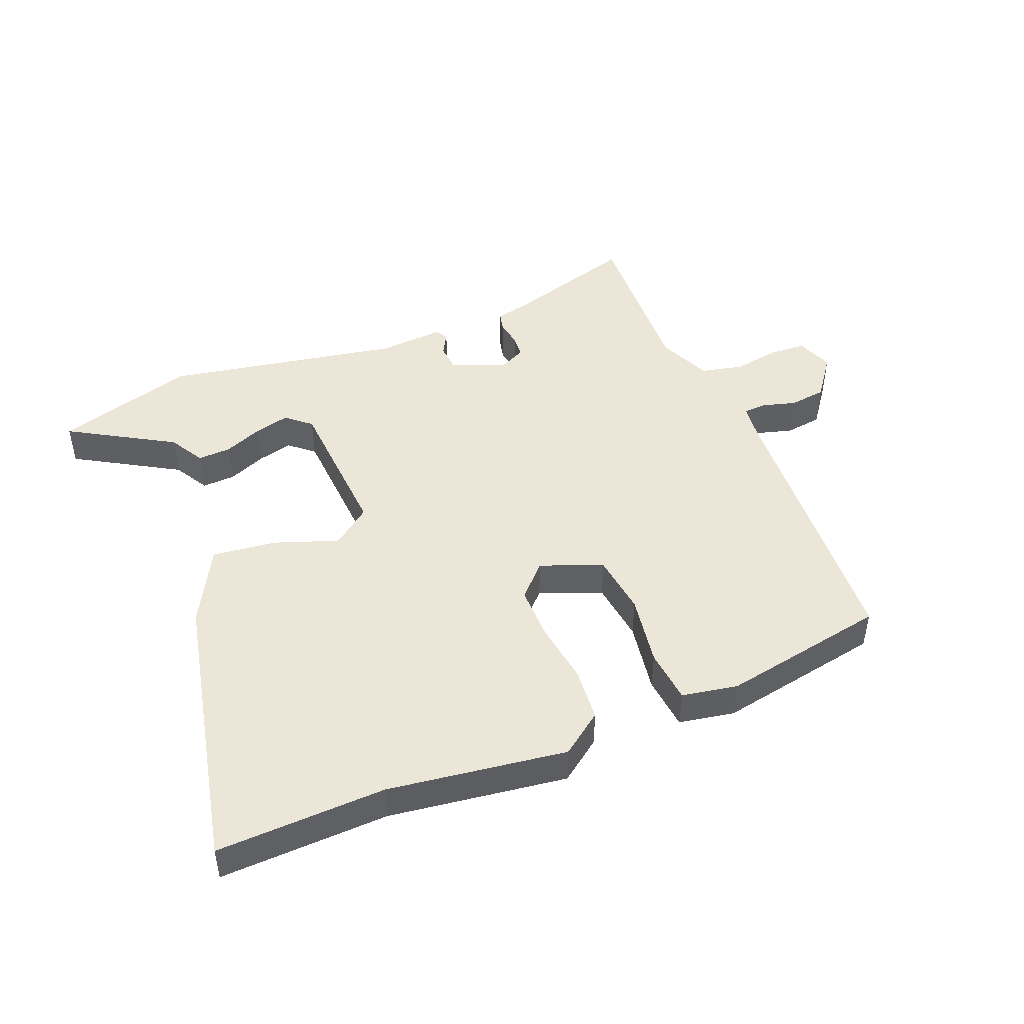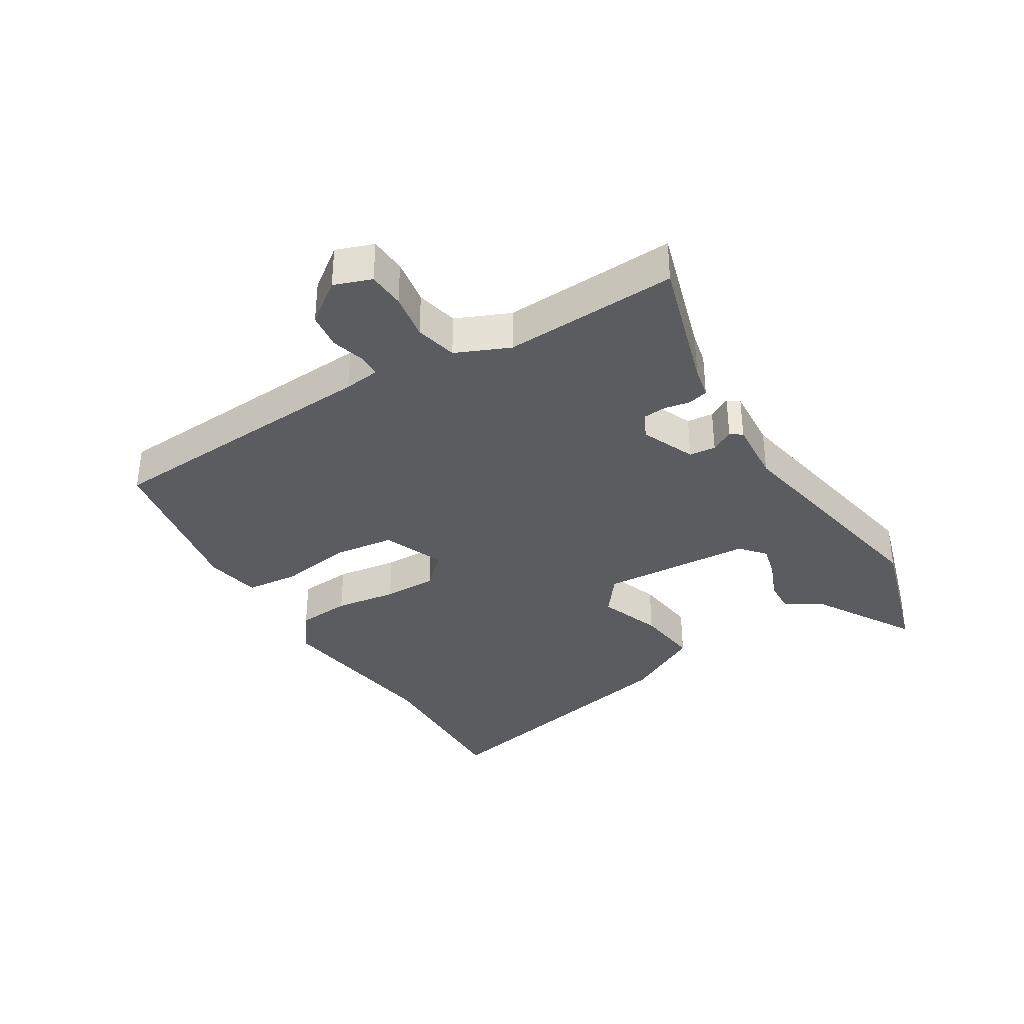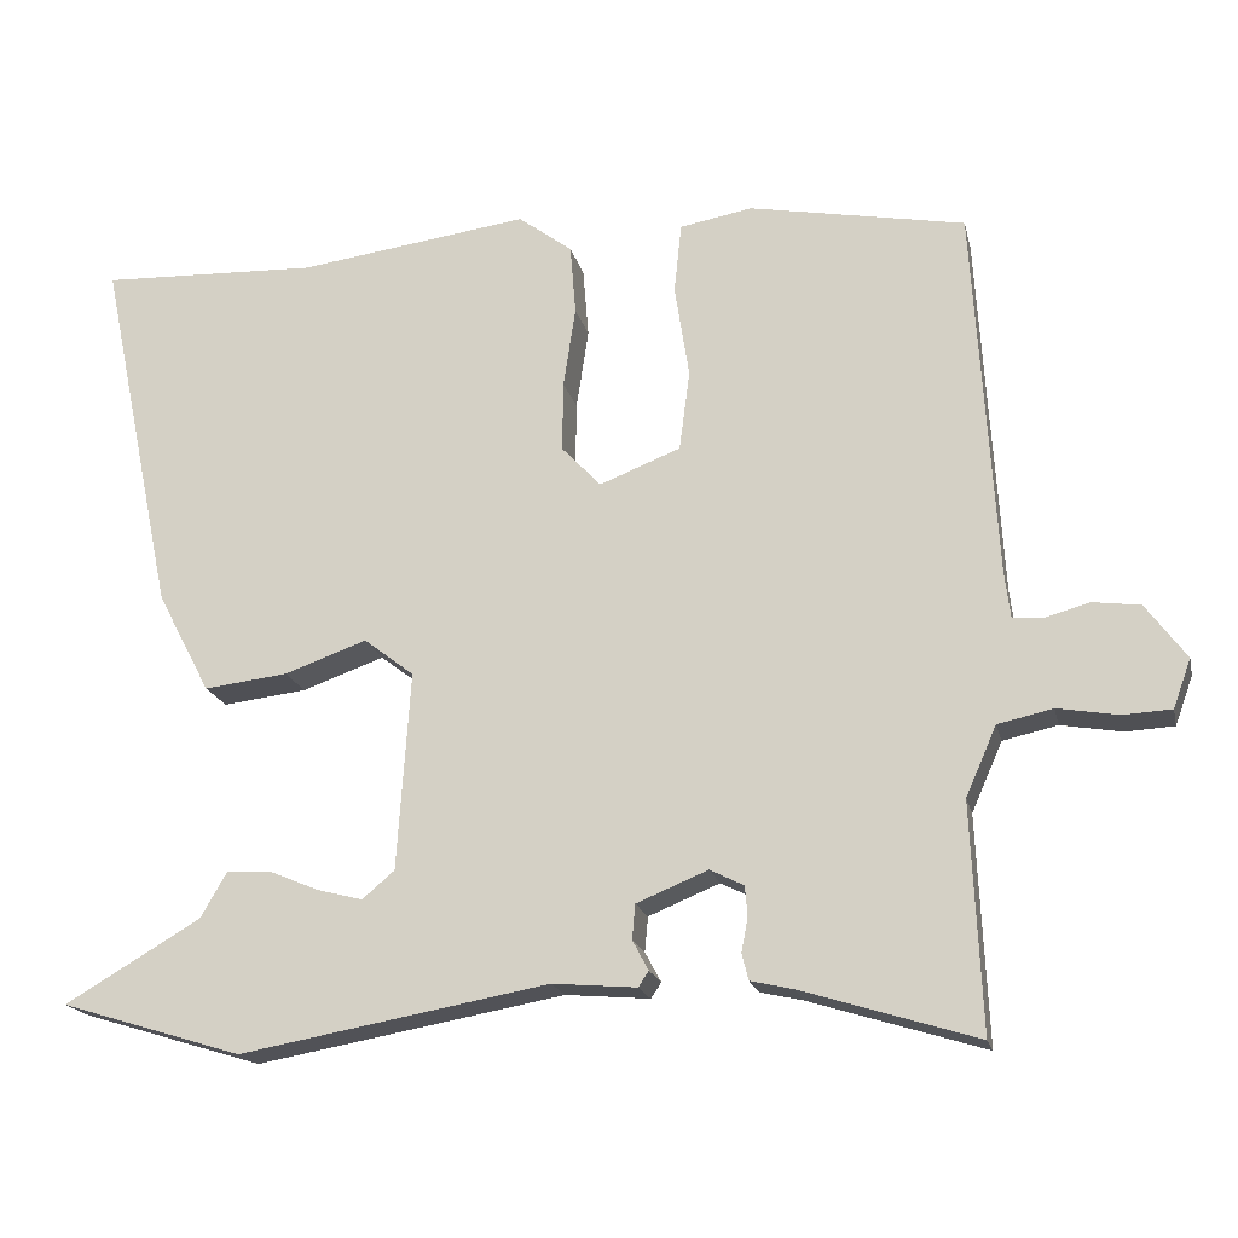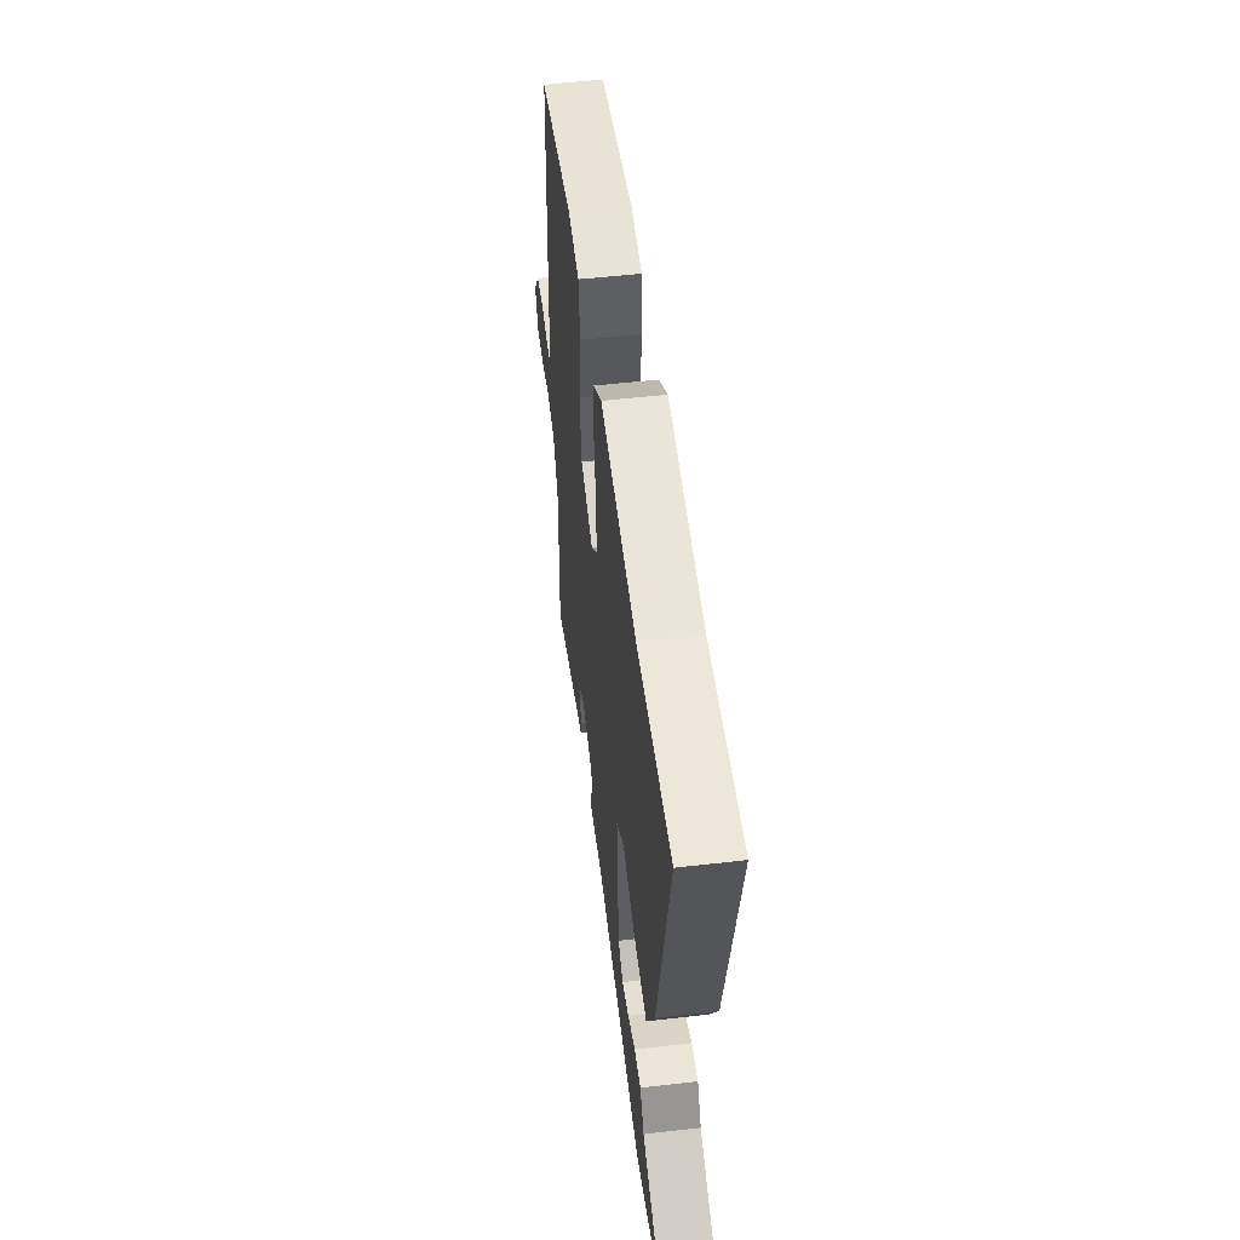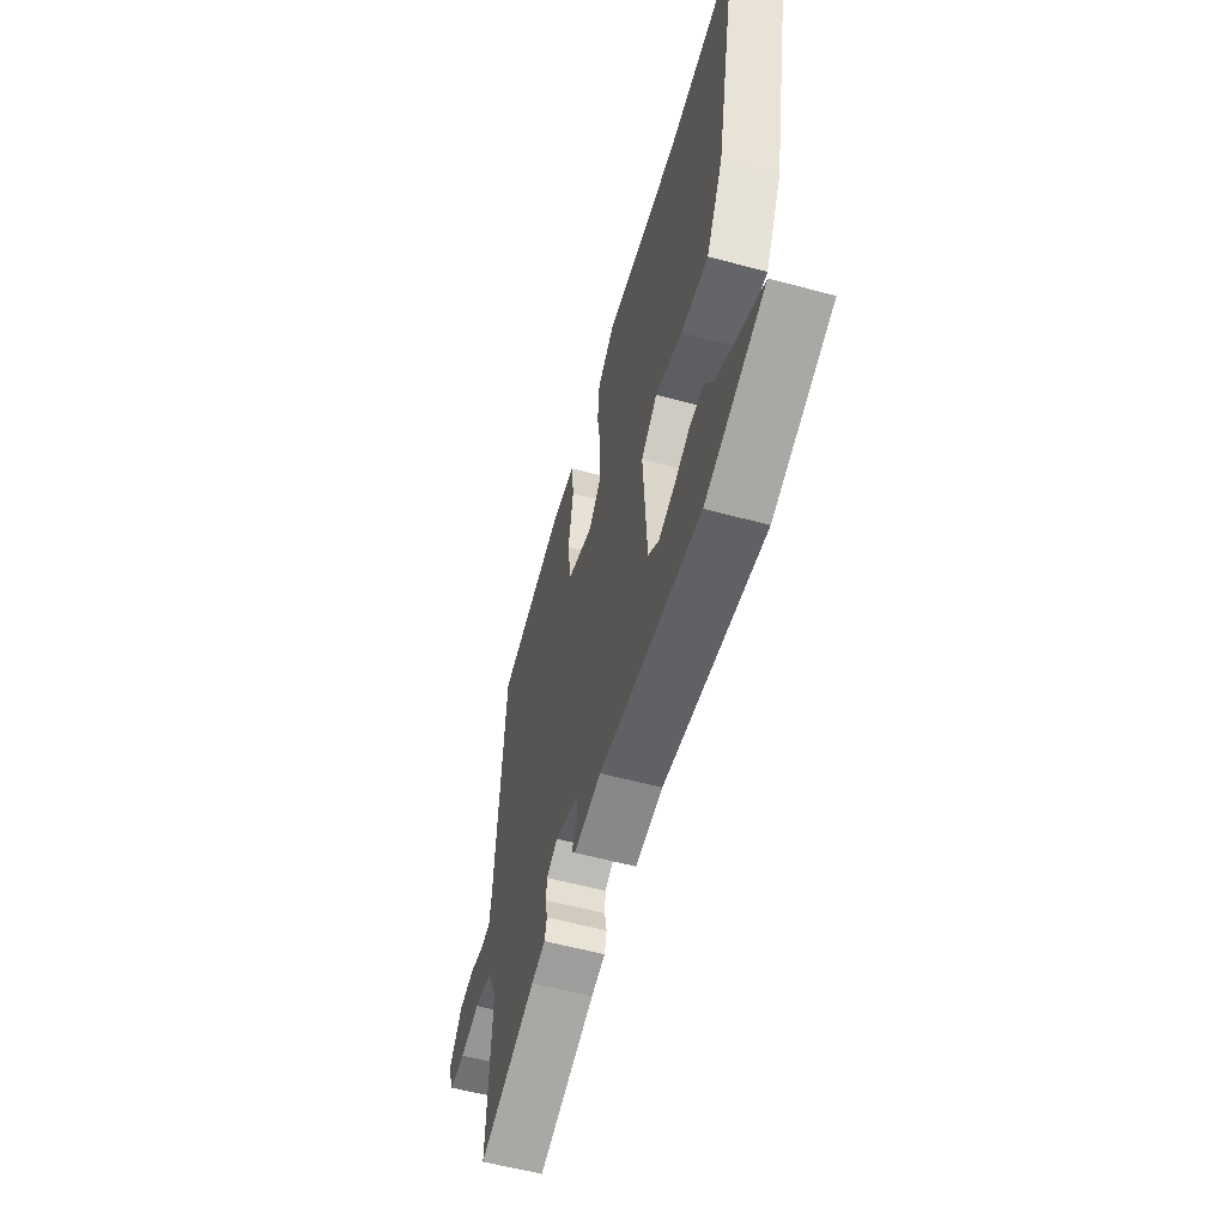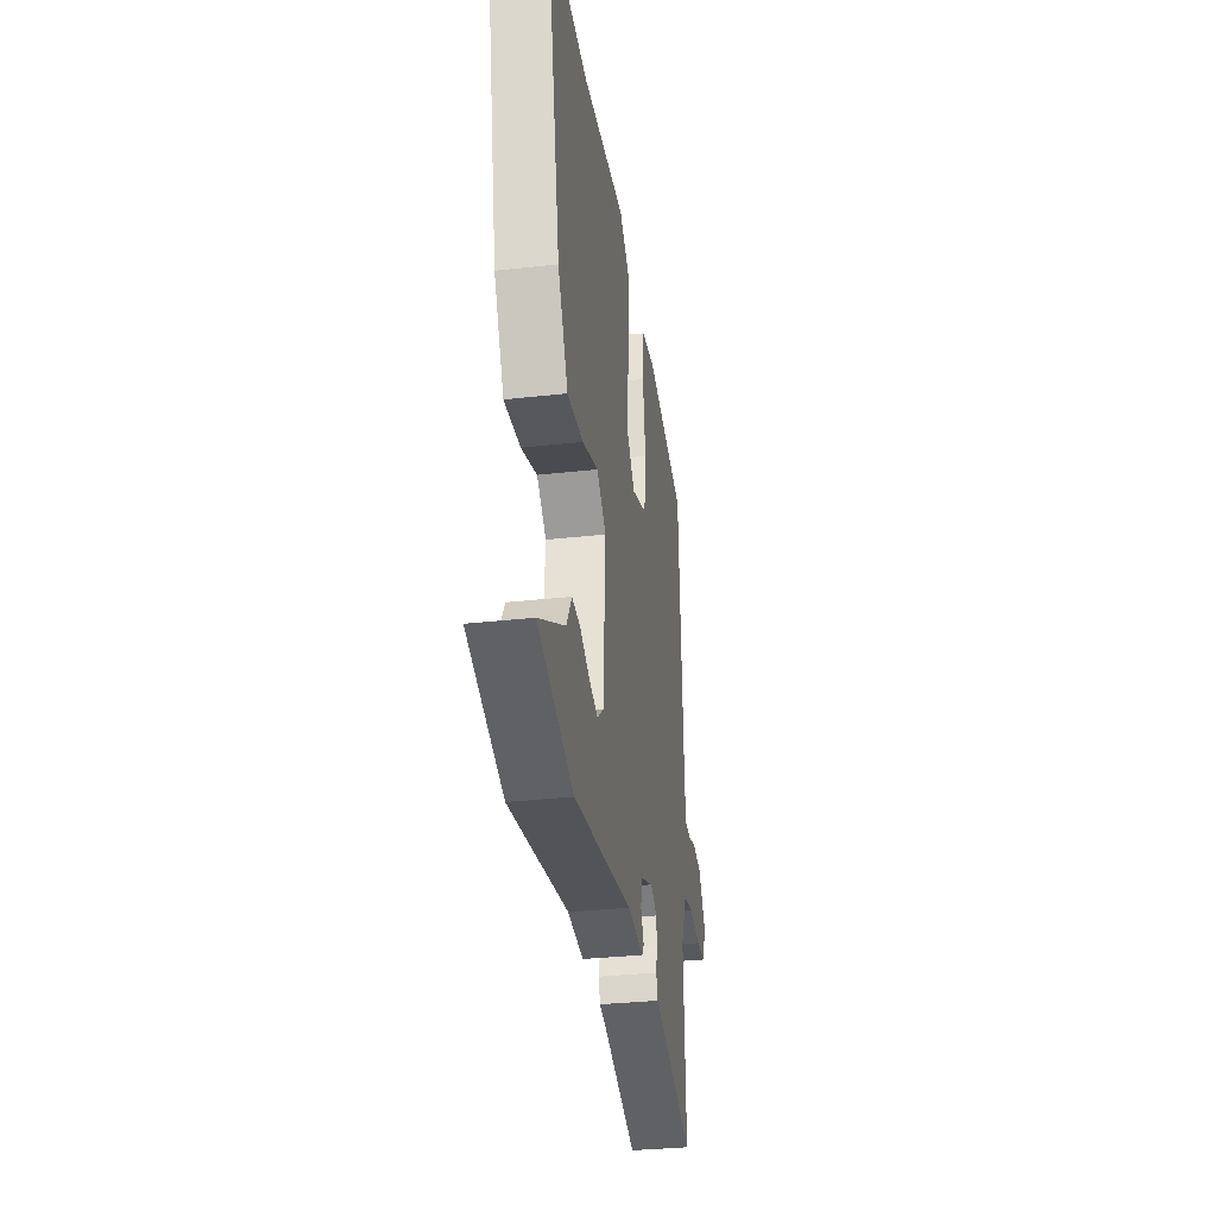
<metadata>
{"format":"obj","ext":"obj","renderer":"f3d","projection":"perspective","resolution":1024,"background":"white","views":[{"elev":46.2,"azim":-21.8,"up":"+Y"},{"elev":-34.9,"azim":121.9,"up":"+Y"},{"elev":-18.8,"azim":12.8,"up":"+Z"},{"elev":52.7,"azim":-97.1,"up":"+Z"},{"elev":-58.0,"azim":-105.6,"up":"+Z"},{"elev":-33.2,"azim":-81.3,"up":"+Z"}]}
</metadata>
<code>
v 0.489 0.07 -0.55
v 0.273 0.07 -0.483
v 0.22 0.07 -0.471
v 0.212 0.07 -0.438
v 0.22 0.07 -0.397
v 0.217 0.07 -0.359
v 0.175 0.07 -0.338
v 0.087 0.07 -0.374
v 0.083 0.07 -0.417
v 0.103 0.07 -0.454
v 0.09 0.07 -0.473
v -0.014 0.07 -0.464
v -0.396 0.07 -0.532
v -0.621 0.07 -0.463
v -0.453 0.07 -0.365
v -0.42 0.07 -0.308
v -0.366 0.07 -0.311
v -0.305 0.07 -0.337
v -0.248 0.07 -0.352
v -0.208 0.07 -0.318
v -0.192 0.07 -0.073
v -0.254 0.07 -0.025
v -0.356 0.07 -0.061
v -0.46 0.07 -0.073
v -0.526 0.07 0.052
v -0.621 0.07 0.505
v -0.35 0.07 0.494
v -0.063 0.07 0.532
v 0.004 0.07 0.482
v 0.011 0.07 0.395
v -0.004 0.07 0.295
v -0.005 0.07 0.208
v 0.044 0.07 0.156
v 0.144 0.07 0.195
v 0.157 0.07 0.294
v 0.139 0.07 0.41
v 0.148 0.07 0.497
v 0.238 0.07 0.513
v 0.505 0.07 0.462
v 0.532 0.07 0.002
v 0.539 0.07 -0.056
v 0.576 0.07 -0.058
v 0.631 0.07 -0.043
v 0.69 0.07 -0.051
v 0.74 0.07 -0.119
v 0.718 0.07 -0.179
v 0.658 0.07 -0.182
v 0.583 0.07 -0.169
v 0.515 0.07 -0.184
v 0.477 0.07 -0.27
v 0.489 0 -0.55
v 0.273 0 -0.483
v 0.22 0 -0.471
v 0.212 0 -0.438
v 0.22 0 -0.397
v 0.217 0 -0.359
v 0.175 0 -0.338
v 0.087 0 -0.374
v 0.083 0 -0.417
v 0.103 0 -0.454
v 0.09 0 -0.473
v -0.014 0 -0.464
v -0.396 0 -0.532
v -0.621 0 -0.463
v -0.453 0 -0.365
v -0.42 0 -0.308
v -0.366 0 -0.311
v -0.305 0 -0.337
v -0.248 0 -0.352
v -0.208 0 -0.318
v -0.192 0 -0.073
v -0.254 0 -0.025
v -0.356 0 -0.061
v -0.46 0 -0.073
v -0.526 0 0.052
v -0.621 0 0.505
v -0.35 0 0.494
v -0.063 0 0.532
v 0.004 0 0.482
v 0.011 0 0.395
v -0.004 0 0.295
v -0.005 0 0.208
v 0.044 0 0.156
v 0.144 0 0.195
v 0.157 0 0.294
v 0.139 0 0.41
v 0.148 0 0.497
v 0.238 0 0.513
v 0.505 0 0.462
v 0.532 0 0.002
v 0.539 0 -0.056
v 0.576 0 -0.058
v 0.631 0 -0.043
v 0.69 0 -0.051
v 0.74 0 -0.119
v 0.718 0 -0.179
v 0.658 0 -0.182
v 0.583 0 -0.169
v 0.515 0 -0.184
v 0.477 0 -0.27
f 46 47 48
f 45 46 48
f 44 45 48
f 43 44 48
f 42 43 48
f 41 42 48 49
f 40 41 49 50
f 39 40 50
f 38 39 50
f 37 38 50
f 36 37 50
f 35 36 50
f 29 30 31
f 28 29 31
f 27 28 31
f 27 31 32
f 26 27 32
f 25 26 32
f 24 25 32
f 23 24 32
f 22 23 32
f 21 22 32 33
f 15 16 17 18
f 15 18 19
f 14 15 19
f 13 14 19
f 12 13 19
f 12 19 20
f 11 12 20
f 10 11 20
f 9 10 20
f 2 3 4 5
f 2 5 6
f 1 2 6
f 50 1 6
f 35 50 6
f 34 35 6
f 20 21 33
f 9 20 33
f 8 9 33
f 7 8 33 34
f 6 7 34
f 98 97 96
f 98 96 95
f 98 95 94
f 98 94 93
f 98 93 92
f 99 98 92 91
f 100 99 91 90
f 100 90 89
f 100 89 88
f 100 88 87
f 100 87 86
f 100 86 85
f 81 80 79
f 81 79 78
f 81 78 77
f 82 81 77
f 82 77 76
f 82 76 75
f 82 75 74
f 82 74 73
f 82 73 72
f 83 82 72 71
f 68 67 66 65
f 69 68 65
f 69 65 64
f 69 64 63
f 69 63 62
f 70 69 62
f 70 62 61
f 70 61 60
f 70 60 59
f 55 54 53 52
f 56 55 52
f 56 52 51
f 56 51 100
f 56 100 85
f 56 85 84
f 83 71 70
f 83 70 59
f 83 59 58
f 84 83 58 57
f 84 57 56
f 1 51 52 2
f 2 52 53 3
f 3 53 54 4
f 4 54 55 5
f 5 55 56 6
f 6 56 57 7
f 7 57 58 8
f 8 58 59 9
f 9 59 60 10
f 10 60 61 11
f 11 61 62 12
f 12 62 63 13
f 13 63 64 14
f 14 64 65 15
f 15 65 66 16
f 16 66 67 17
f 17 67 68 18
f 18 68 69 19
f 19 69 70 20
f 20 70 71 21
f 21 71 72 22
f 22 72 73 23
f 23 73 74 24
f 24 74 75 25
f 25 75 76 26
f 26 76 77 27
f 27 77 78 28
f 28 78 79 29
f 29 79 80 30
f 30 80 81 31
f 31 81 82 32
f 32 82 83 33
f 33 83 84 34
f 34 84 85 35
f 35 85 86 36
f 36 86 87 37
f 37 87 88 38
f 38 88 89 39
f 39 89 90 40
f 40 90 91 41
f 41 91 92 42
f 42 92 93 43
f 43 93 94 44
f 44 94 95 45
f 45 95 96 46
f 46 96 97 47
f 47 97 98 48
f 48 98 99 49
f 49 99 100 50
f 50 100 51 1

</code>
